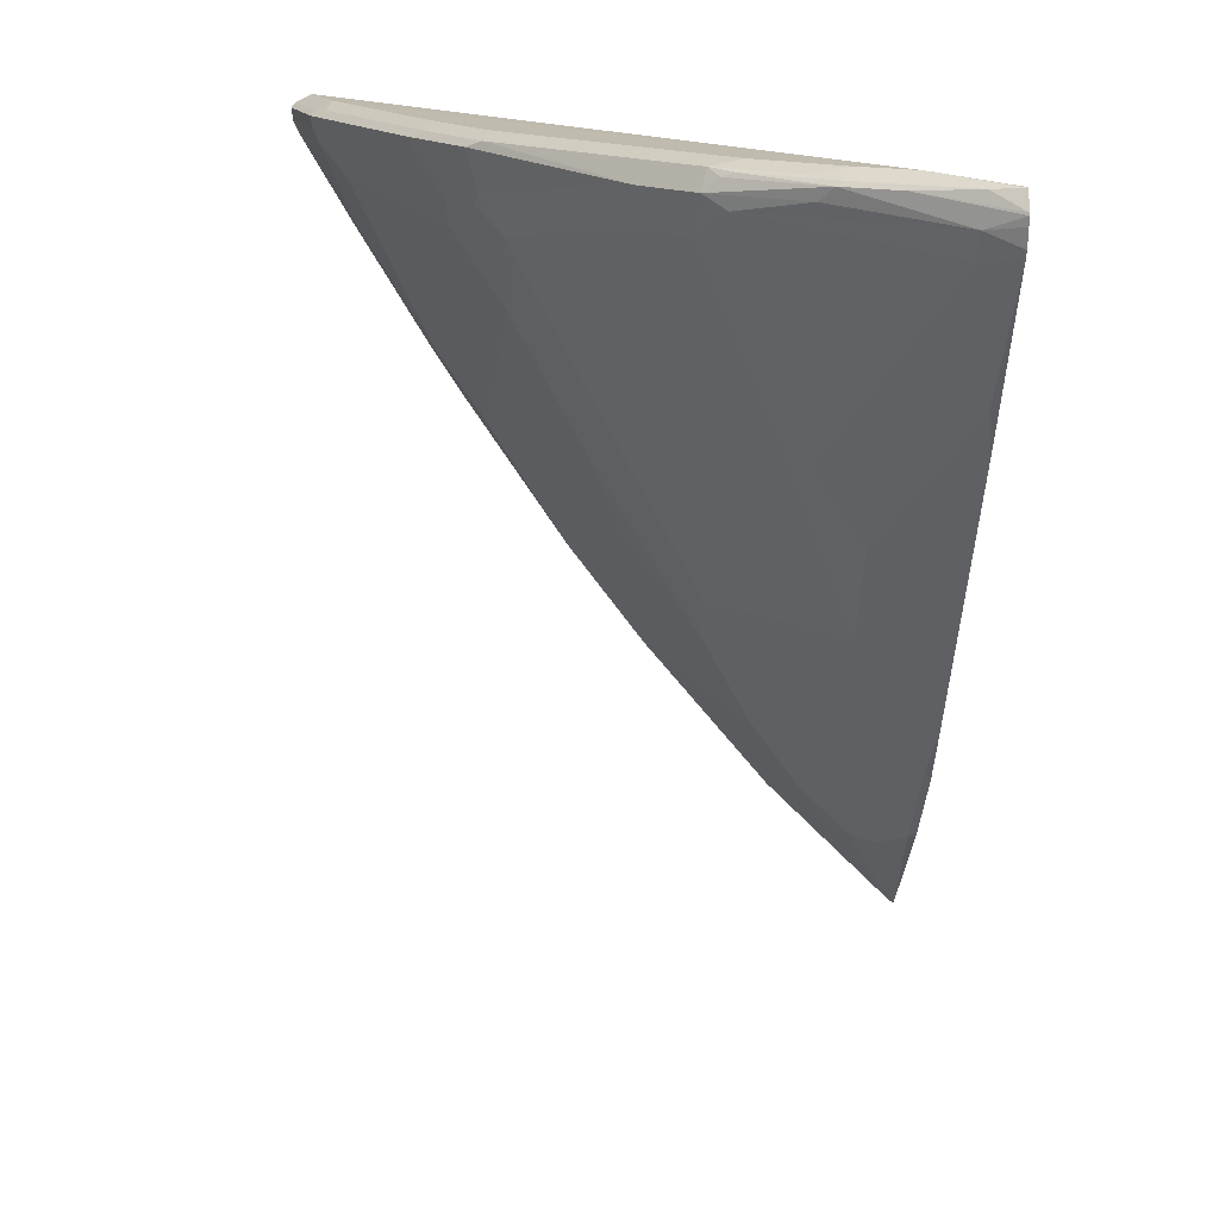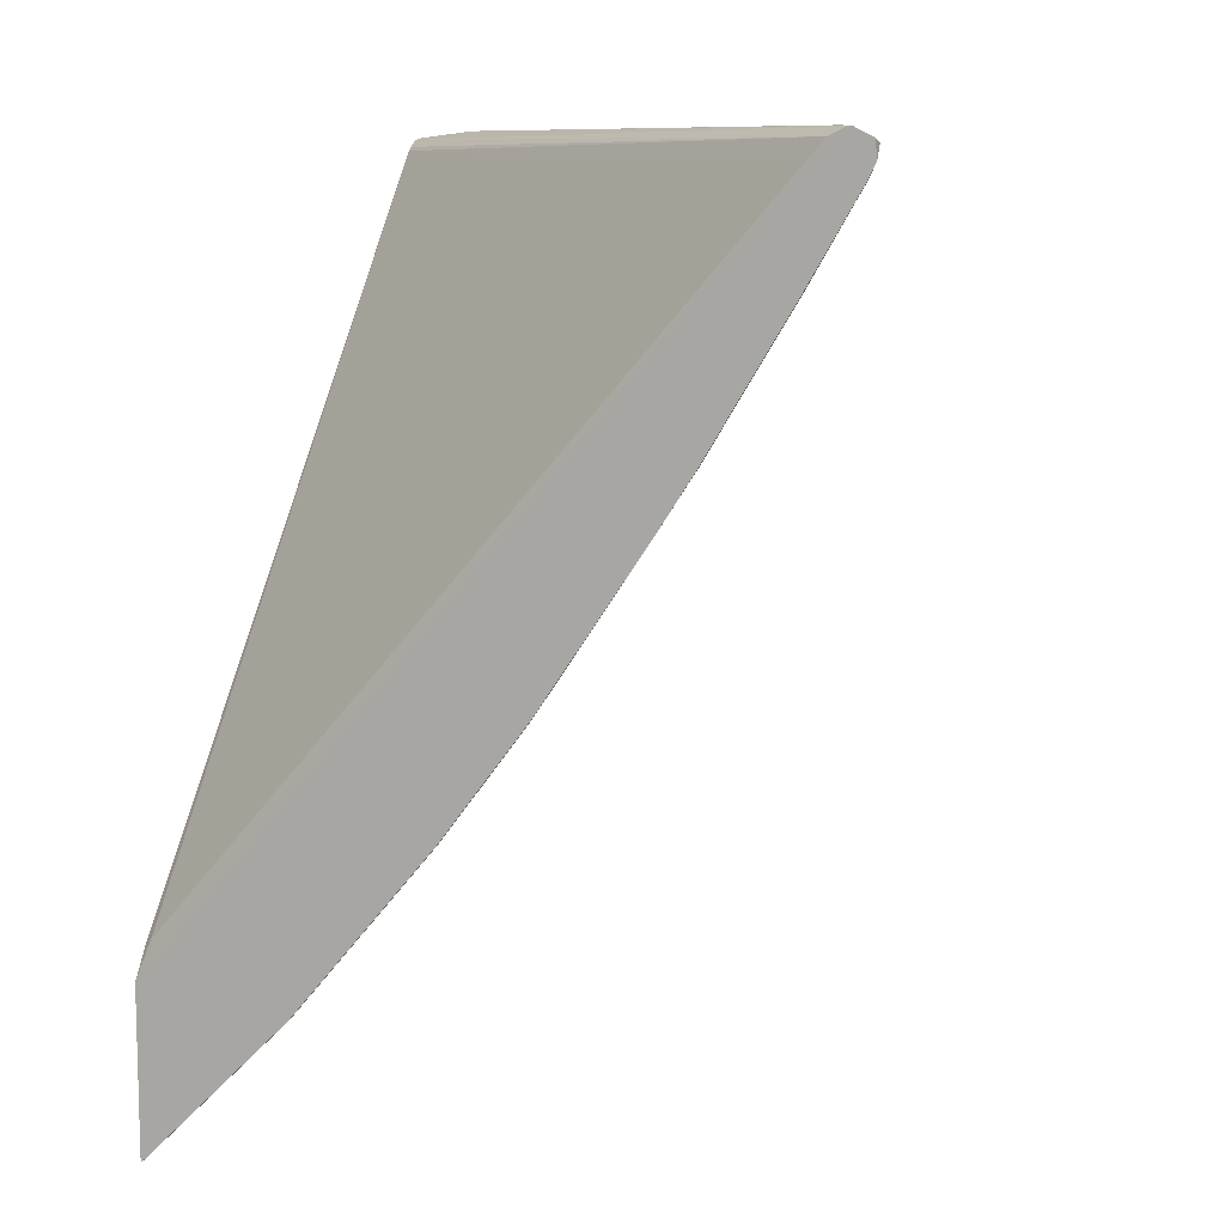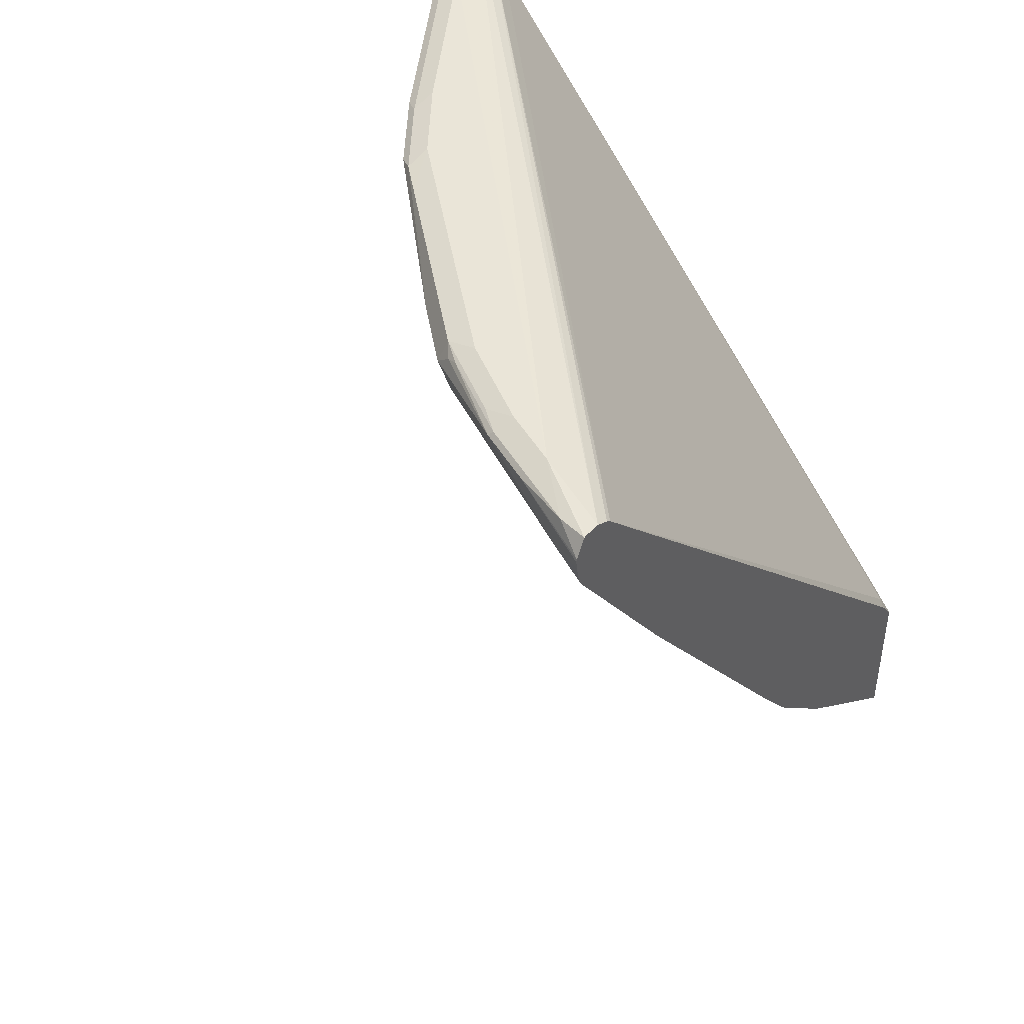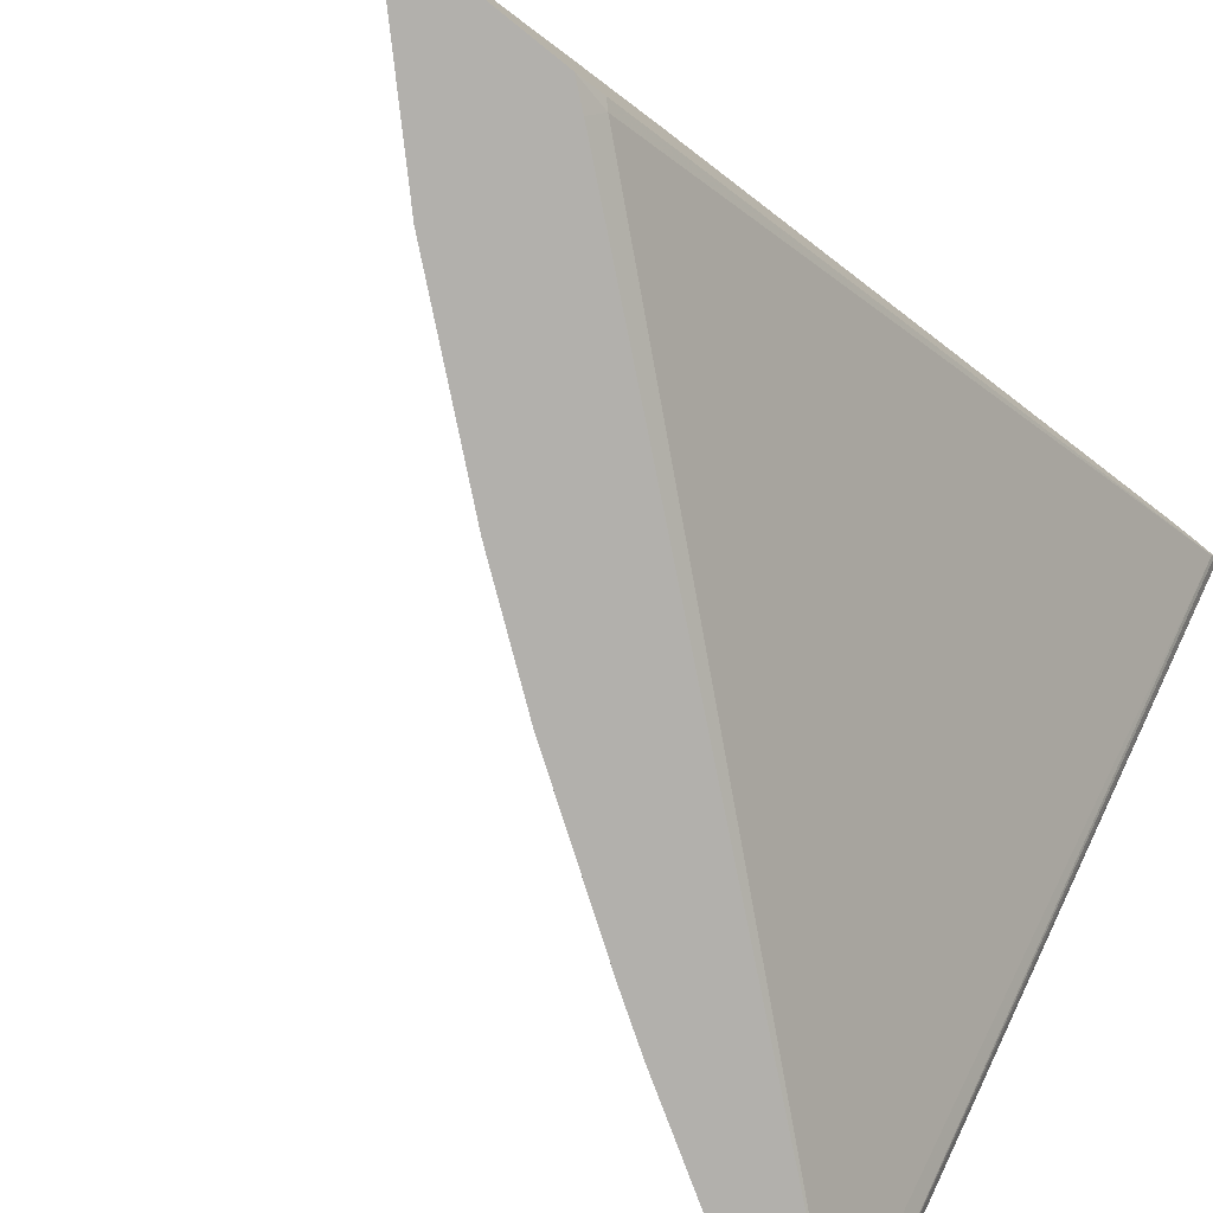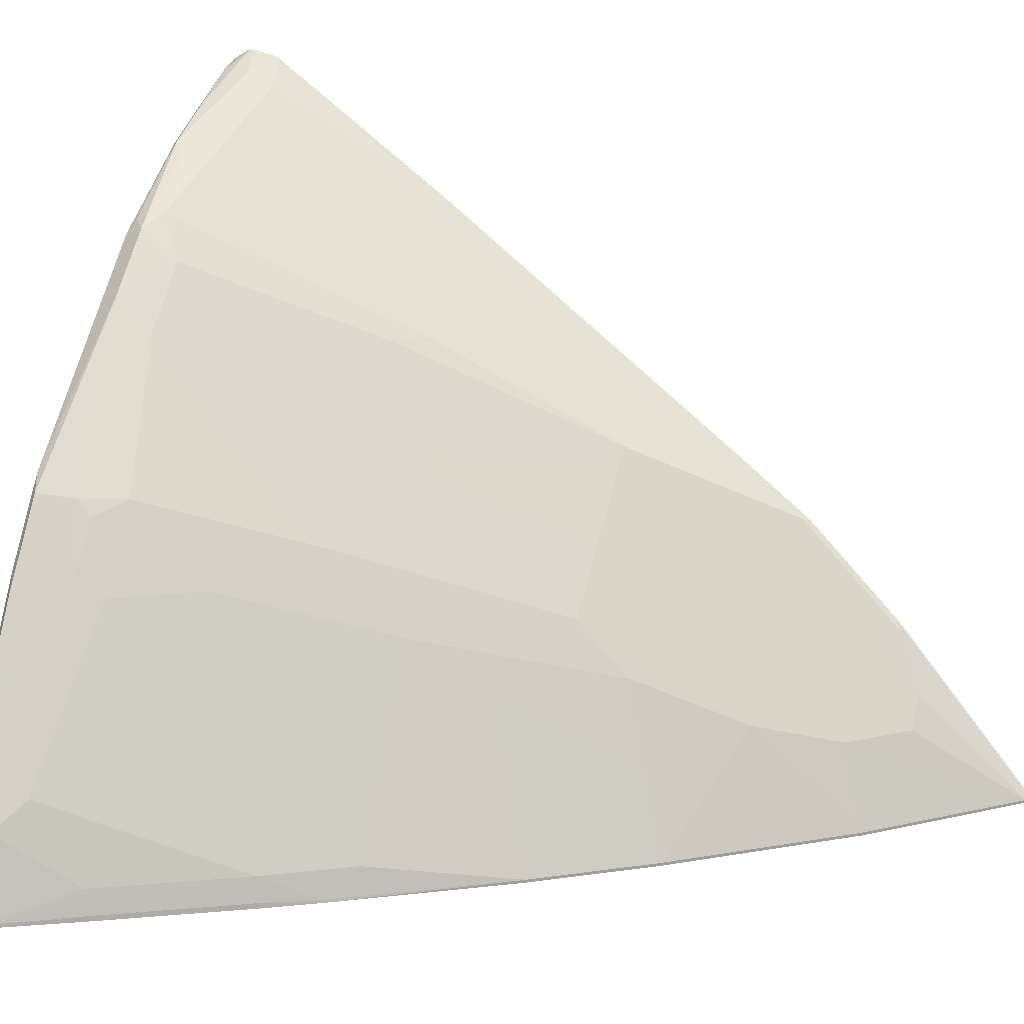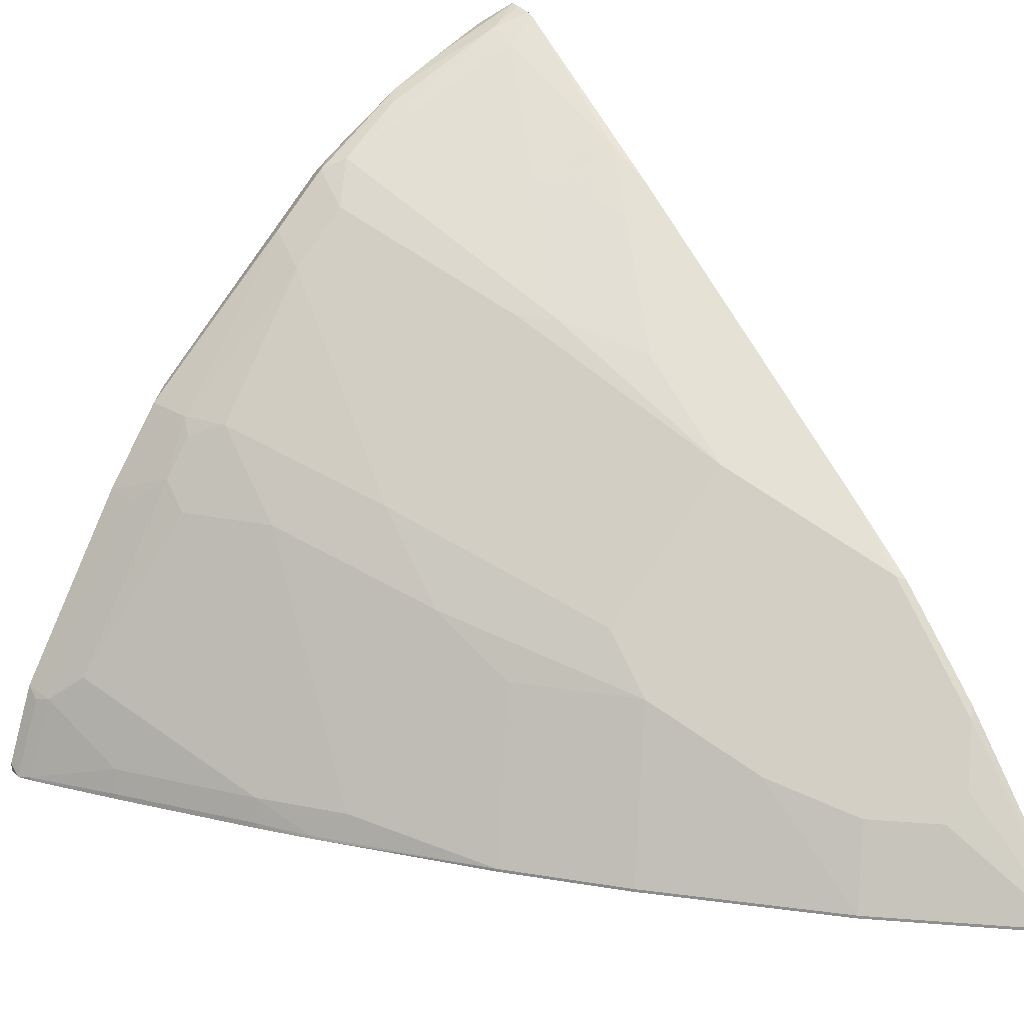
<metadata>
{"format":"obj","ext":"obj","renderer":"f3d","projection":"perspective","resolution":1024,"background":"white","views":[{"elev":16.2,"azim":-0.6,"up":"+Y"},{"elev":9.7,"azim":-162.6,"up":"+Y"},{"elev":45.1,"azim":35.4,"up":"+Y"},{"elev":-78.7,"azim":51.4,"up":"+Z"},{"elev":18.8,"azim":-68.6,"up":"+Z"},{"elev":23.4,"azim":-37.3,"up":"+Z"}]}
</metadata>
<code>
v -0.3835 0.3791 0.7845
v -0.3835 0.3808 0.784
v -0.4455 0.3886 0.7534
v -0.4834 0.3886 0.7345
v -0.4076 0.3696 0.7724
v -0.3835 0.3731 0.7837
v -0.3835 0.3931 0.7766
v -0.4044 0.3917 0.7708
v -0.4802 0.3917 0.7329
v -0.5371 0.3917 0.695
v -0.545 0.3886 0.6918
v -0.556 0.3791 0.6887
v -0.4928 0.3791 0.7274
v -0.5402 0.3696 0.6965
v -0.4076 0.3507 0.7629
v -0.3835 0.3601 0.781
v -0.3835 0.3933 0.7746
v -0.436 0.3981 0.7392
v -0.4739 0.3981 0.7203
v -0.4952 0.3933 0.7203
v -0.5521 0.3933 0.6823
v -0.5939 0.3791 0.6508
v -0.5592 0.3507 0.6682
v -0.5213 0.3127 0.6682
v -0.5023 0.3507 0.706
v -0.3835 0.3558 0.7788
v -0.4455 0.2748 0.6871
v -0.3886 0.2559 0.706
v -0.3835 0.392 0.7625
v -0.8153 0.3974 0.2869
v -0.7961 0.3981 0.3412
v -0.5308 0.3981 0.6823
v -0.6658 0.3933 0.5686
v -0.5687 0.3981 0.6444
v -0.6847 0.3933 0.5496
v -0.6966 0.3886 0.5402
v -0.6887 0.3601 0.537
v -0.5971 0.3507 0.6302
v -0.5971 0.2179 0.5165
v -0.5592 0.2179 0.5544
v -0.5023 0.2179 0.6113
v -0.5023 0.2559 0.6397
v -0.3835 0.2231 0.6841
v -0.4834 0.199 0.6113
v -0.4076 0.2179 0.6682
v -0.8024 0.3917 0.2869
v -0.8125 0.3968 0.2869
v -0.3835 0.3868 0.7526
v -0.8263 0.3919 0.2869
v -0.7202 0.3981 0.4739
v -0.8087 0.3917 0.3412
v -0.7985 0.3933 0.3602
v -0.6824 0.3981 0.5307
v -0.7226 0.3933 0.4929
v -0.7345 0.3886 0.4834
v -0.7108 0.3507 0.4976
v -0.6918 0.3507 0.526
v -0.6824 0.3412 0.5307
v -0.6729 0.3317 0.5355
v -0.616 0.2179 0.4976
v -0.5402 0.06638 0.4407
v -0.5023 0.06638 0.4786
v -0.4455 0.06638 0.5355
v -0.417 0.1516 0.6136
v -0.3886 -0.009454 0.5071
v -0.3835 -0.004289 0.5135
v -0.4455 0.1422 0.5923
v -0.3835 0.384 0.749
v -0.7912 0.379 0.2869
v -0.8281 0.3909 0.2869
v -0.8293 0.3886 0.2938
v -0.8103 0.3886 0.3507
v -0.8056 0.3696 0.346
v -0.7297 0.3696 0.4786
v -0.7866 0.3507 0.3649
v -0.7108 0.3317 0.4786
v -0.6729 0.2748 0.4786
v -0.616 0.1611 0.4407
v -0.5402 0.04742 0.4218
v -0.5023 0.009505 0.4218
v -0.3886 -0.04737 0.4786
v -0.3835 -0.05254 0.476
v -0.3835 -0.0904 0.3011
v -0.3886 -0.08529 0.2986
v -0.3964 -0.09307 0.2869
v -0.8293 0.3793 0.2869
v -0.8103 0.3791 0.3436
v -0.8289 0.3784 0.2869
v -0.8245 0.3696 0.2891
v -0.7866 0.3127 0.3081
v -0.7297 0.2179 0.3081
v -0.7487 0.2938 0.3649
v -0.6918 0.2559 0.4218
v -0.6918 0.1611 0.3081
v -0.5971 0.1042 0.4028
v -0.5402 0.02846 0.4028
v -0.5023 -0.04737 0.3649
v -0.4644 -0.1042 0.346
v -0.3886 -0.1042 0.4218
v -0.3835 -0.06117 0.4674
v -0.3835 -0.109 0.2869
v -0.8231 0.3667 0.2869
v -0.7898 0.3096 0.2907
v -0.7329 0.2148 0.2907
v -0.7108 0.18 0.2891
v -0.635 0.06638 0.2891
v -0.5781 -0.009454 0.2891
v -0.5592 0.009505 0.346
v -0.4834 -0.1231 0.2891
v -0.4455 -0.1611 0.2891
v -0.3886 -0.2179 0.2891
v -0.4265 -0.1421 0.346
v -0.4076 -0.1421 0.3649
v -0.3886 -0.1231 0.4028
v -0.3835 -0.118 0.4105
v -0.3835 -0.08013 0.4485
v -0.3835 -0.2227 0.2869
v -0.7879 0.3058 0.2869
v -0.731 0.211 0.2869
v -0.7093 0.1771 0.2869
v -0.635 0.06638 0.2869
v -0.5781 -0.009454 0.2869
v -0.4834 -0.1231 0.2869
v -0.479 -0.1275 0.2869
v -0.4601 -0.1465 0.2869
v -0.4309 -0.1757 0.2869
v -0.3886 -0.2179 0.2869
v -0.3842 -0.2223 0.2869
v -0.3835 -0.1258 0.4015
f 63 81 64
f 66 81 82
f 65 81 66
f 64 81 65
f 63 64 67
f 60 79 61
f 62 99 81
f 62 80 99
f 61 80 62
f 61 79 80
f 60 78 79
f 62 81 63
f 68 83 84
f 73 87 88
f 69 84 85
f 70 86 71
f 71 86 72
f 72 86 87
f 72 87 73
f 73 88 89
f 73 89 90
f 73 90 91
f 73 91 75
f 75 91 94
f 75 94 92
f 59 78 60
f 76 92 93
f 68 84 69
f 75 92 76
f 51 70 71
f 58 77 59
f 40 62 63
f 76 93 77
f 40 63 41
f 41 63 44
f 41 44 42
f 43 45 64
f 43 64 65
f 43 65 66
f 44 63 67
f 44 67 45
f 45 67 64
f 46 48 68
f 46 68 69
f 49 70 51
f 50 52 54
f 50 54 53
f 51 71 72
f 51 72 52
f 52 72 55
f 52 55 54
f 55 72 73
f 55 73 74
f 55 74 56
f 56 75 76
f 56 76 57
f 56 74 73
f 56 73 75
f 57 76 77
f 57 77 58
f 59 77 78
f 77 93 94
f 98 109 110
f 78 94 95
f 99 113 114
f 99 114 115
f 99 115 116
f 102 118 103
f 103 118 119
f 103 119 104
f 104 119 120
f 104 120 105
f 105 120 106
f 106 121 122
f 106 122 107
f 106 120 121
f 107 122 123
f 99 112 113
f 107 123 109
f 109 124 125
f 109 125 110
f 110 125 126
f 110 126 111
f 111 126 127
f 111 127 128
f 111 128 114
f 111 114 113
f 111 113 112
f 114 129 115
f 114 128 117
f 114 117 129
f 39 62 40
f 109 123 124
f 98 112 99
f 98 111 112
f 98 110 111
f 78 95 96
f 78 96 79
f 79 96 97
f 79 97 80
f 80 97 98
f 80 98 99
f 81 99 116
f 81 116 100
f 81 100 82
f 83 101 84
f 84 101 85
f 86 88 87
f 88 102 89
f 89 102 103
f 89 103 90
f 90 103 104
f 90 104 91
f 91 104 105
f 91 105 94
f 92 94 93
f 94 105 106
f 94 106 95
f 95 106 107
f 95 107 108
f 95 108 96
f 96 108 97
f 97 109 98
f 97 108 107
f 97 107 109
f 77 94 78
f 39 61 62
f 36 55 37
f 38 60 39
f 5 14 15
f 5 15 16
f 5 16 6
f 7 17 18
f 7 18 8
f 8 18 19
f 8 19 9
f 9 19 20
f 9 20 10
f 10 20 21
f 10 21 11
f 11 21 12
f 12 14 13
f 5 13 14
f 12 21 22
f 12 23 14
f 14 23 24
f 14 24 25
f 14 25 15
f 15 26 16
f 15 25 27
f 15 27 28
f 15 28 26
f 17 29 18
f 18 29 30
f 18 30 31
f 18 31 50
f 18 50 53
f 12 22 23
f 18 53 34
f 4 13 5
f 4 11 12
f 1 2 3
f 1 3 4
f 1 4 5
f 1 5 6
f 1 6 16
f 39 60 61
f 1 26 43
f 1 43 66
f 1 66 82
f 1 82 100
f 1 100 116
f 1 116 115
f 1 115 129
f 4 12 13
f 1 129 117
f 1 101 83
f 1 83 68
f 1 68 48
f 1 48 29
f 1 29 17
f 1 17 7
f 1 7 2
f 2 7 8
f 2 8 3
f 3 8 4
f 4 8 9
f 4 9 10
f 4 10 11
f 1 117 101
f 18 34 32
f 1 16 26
f 19 32 21
f 30 127 126
f 30 126 125
f 30 125 124
f 30 124 123
f 30 123 122
f 30 122 121
f 30 121 120
f 30 120 119
f 30 119 118
f 30 118 102
f 30 102 88
f 30 88 86
f 30 86 70
f 30 128 127
f 30 70 49
f 31 49 51
f 31 51 52
f 31 52 50
f 33 53 35
f 35 53 54
f 35 54 55
f 35 55 36
f 37 55 56
f 37 56 57
f 37 57 58
f 37 59 38
f 38 59 60
f 18 32 19
f 30 49 31
f 30 117 128
f 37 58 59
f 30 85 101
f 30 101 117
f 19 21 20
f 21 32 34
f 21 34 53
f 21 53 33
f 22 33 35
f 22 35 36
f 22 36 37
f 22 37 38
f 22 38 23
f 23 38 39
f 23 39 40
f 23 40 41
f 23 41 42
f 21 33 22
f 24 42 27
f 23 42 24
f 30 47 46
f 29 48 46
f 29 47 30
f 29 46 47
f 30 46 69
f 27 45 28
f 24 27 25
f 28 45 43
f 26 28 43
f 30 69 85
f 27 42 44
f 27 44 45

</code>
